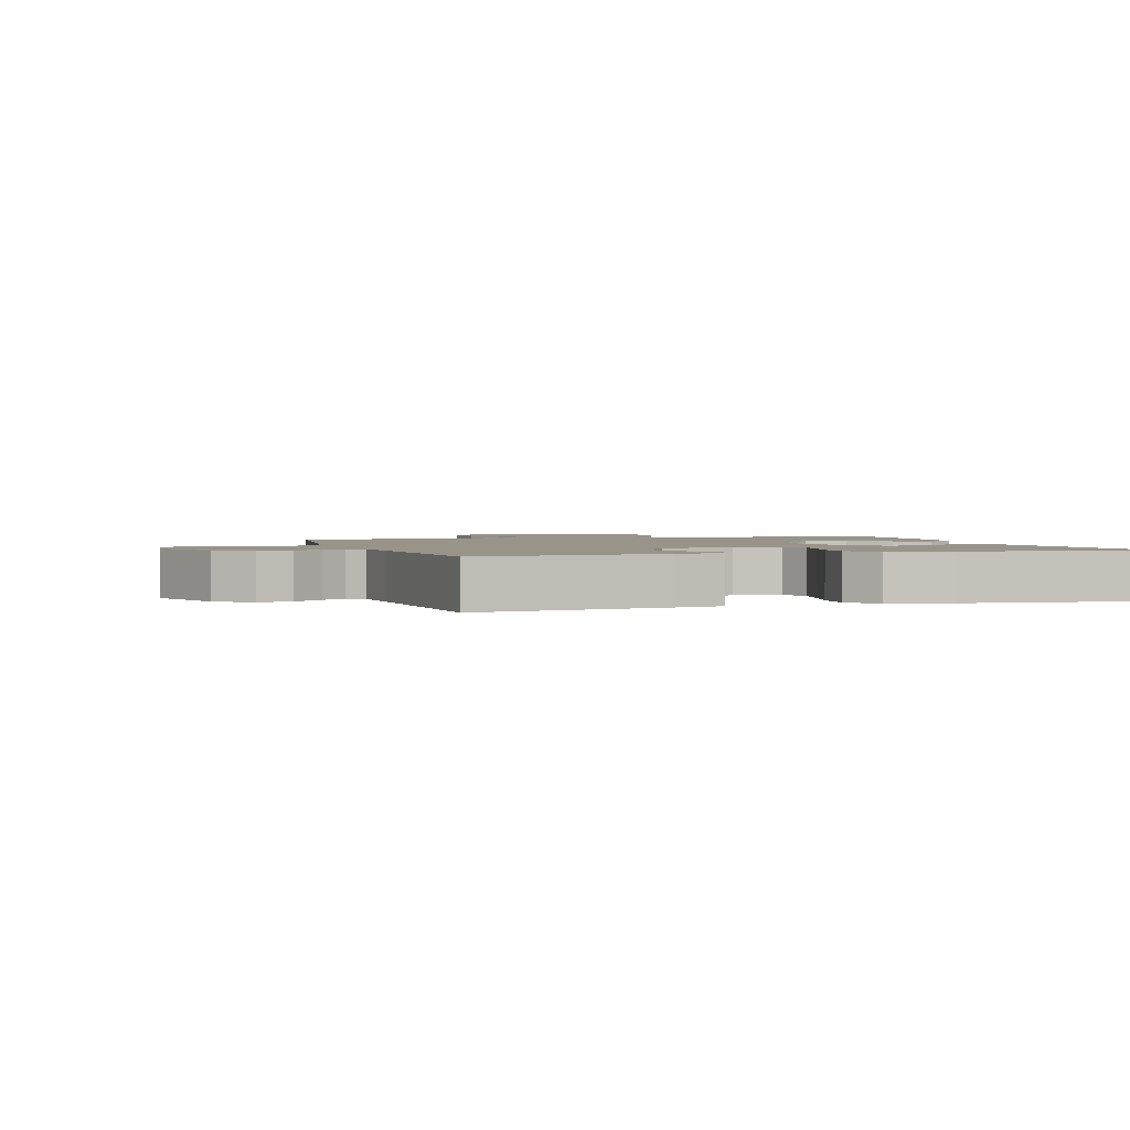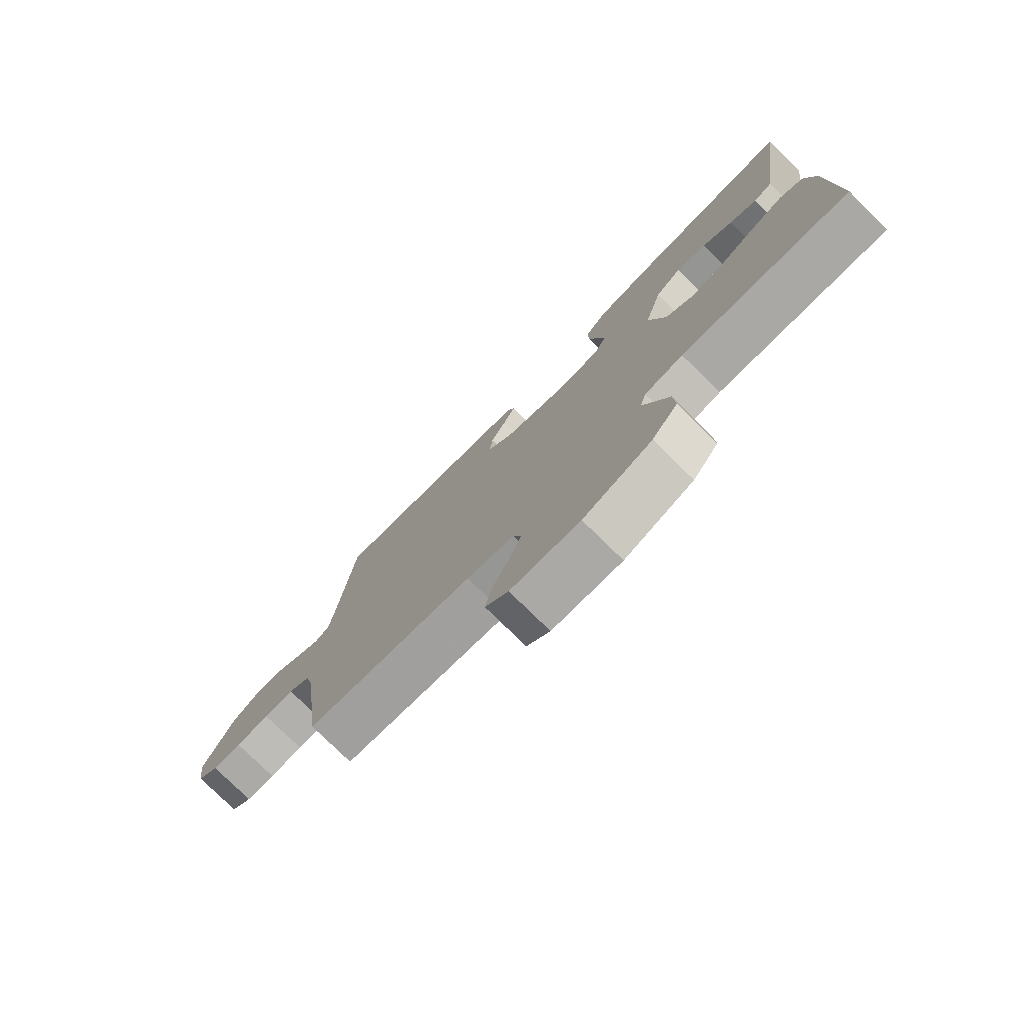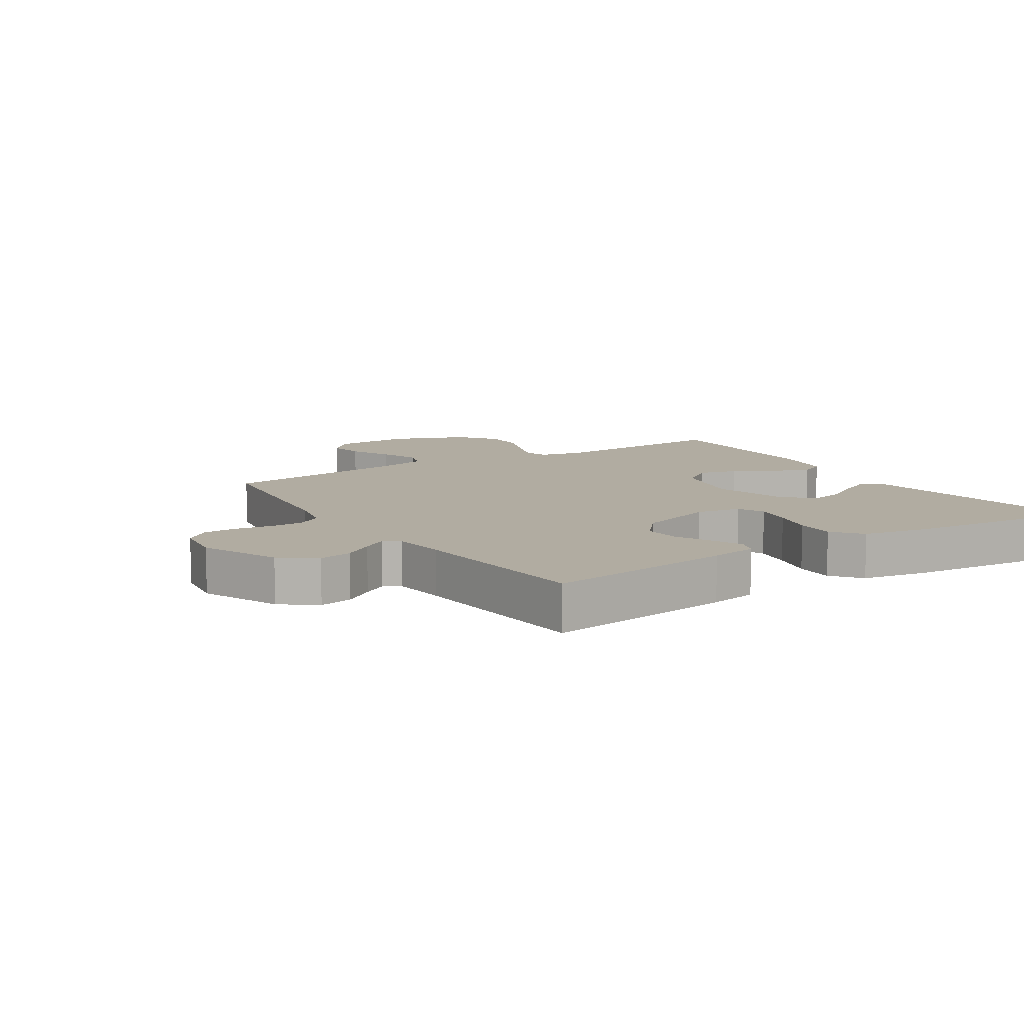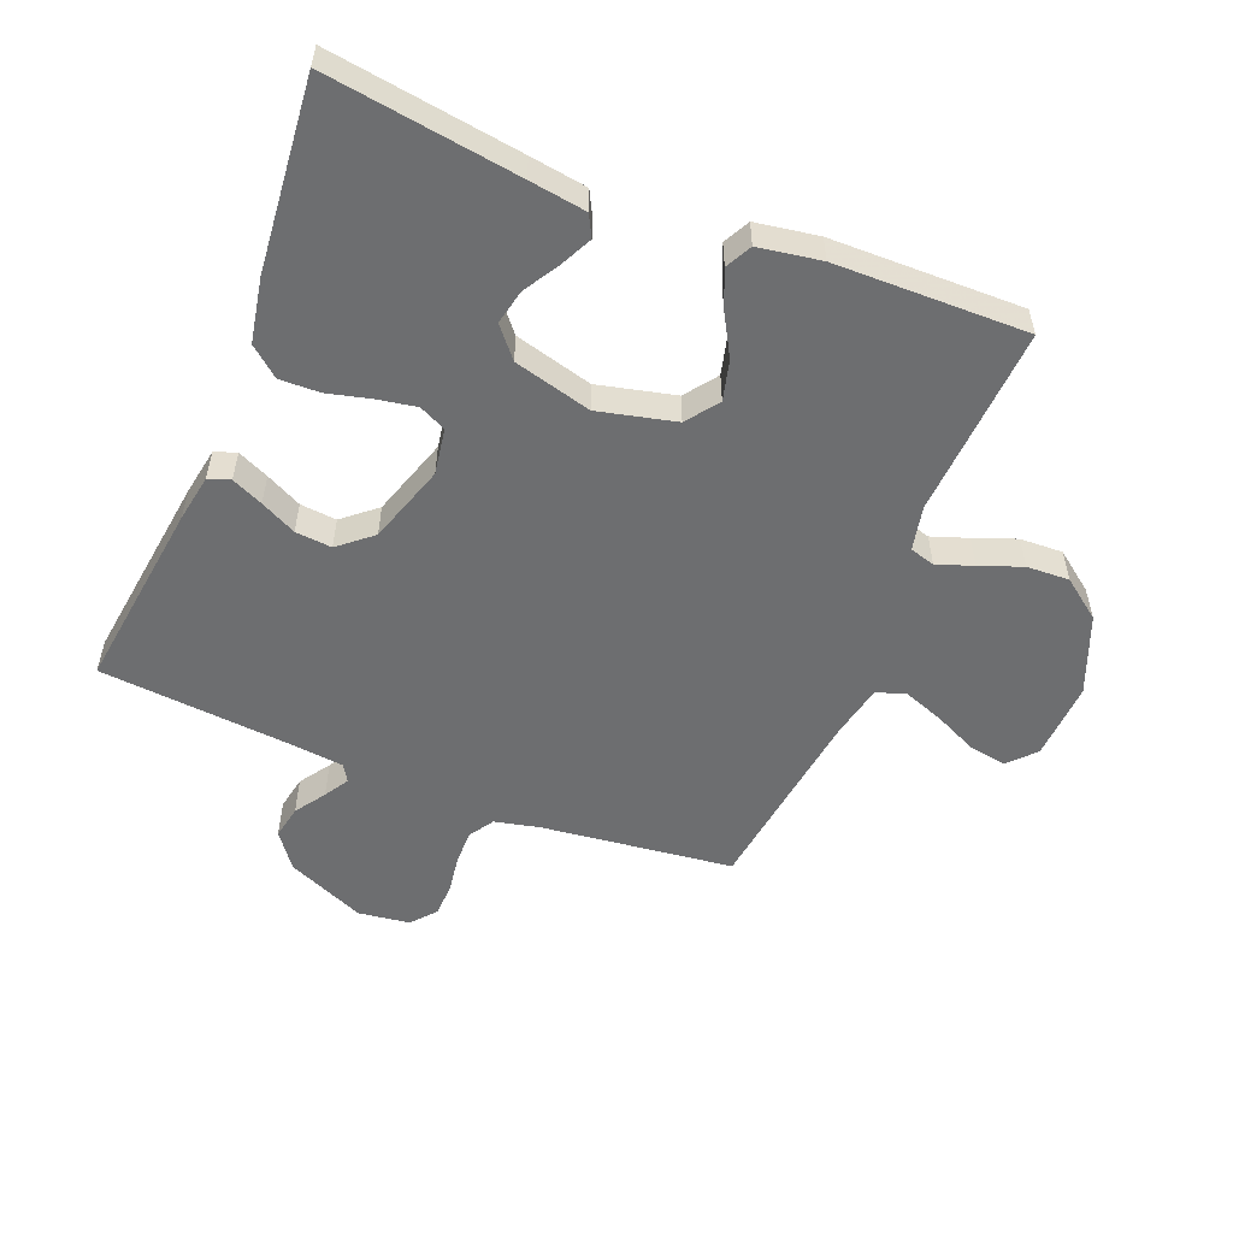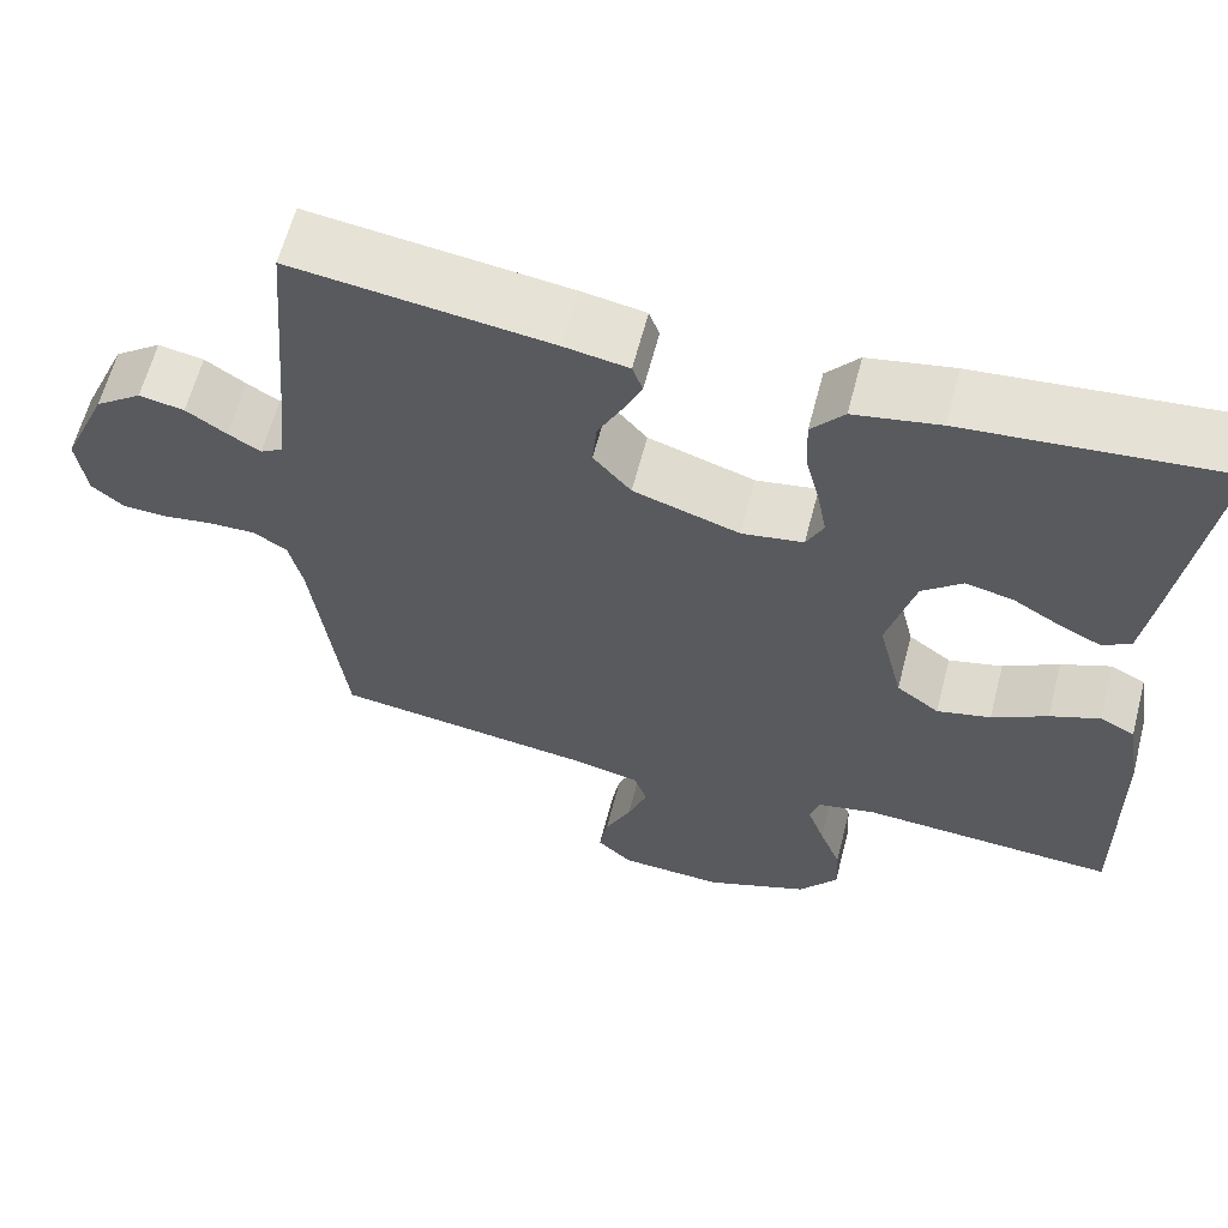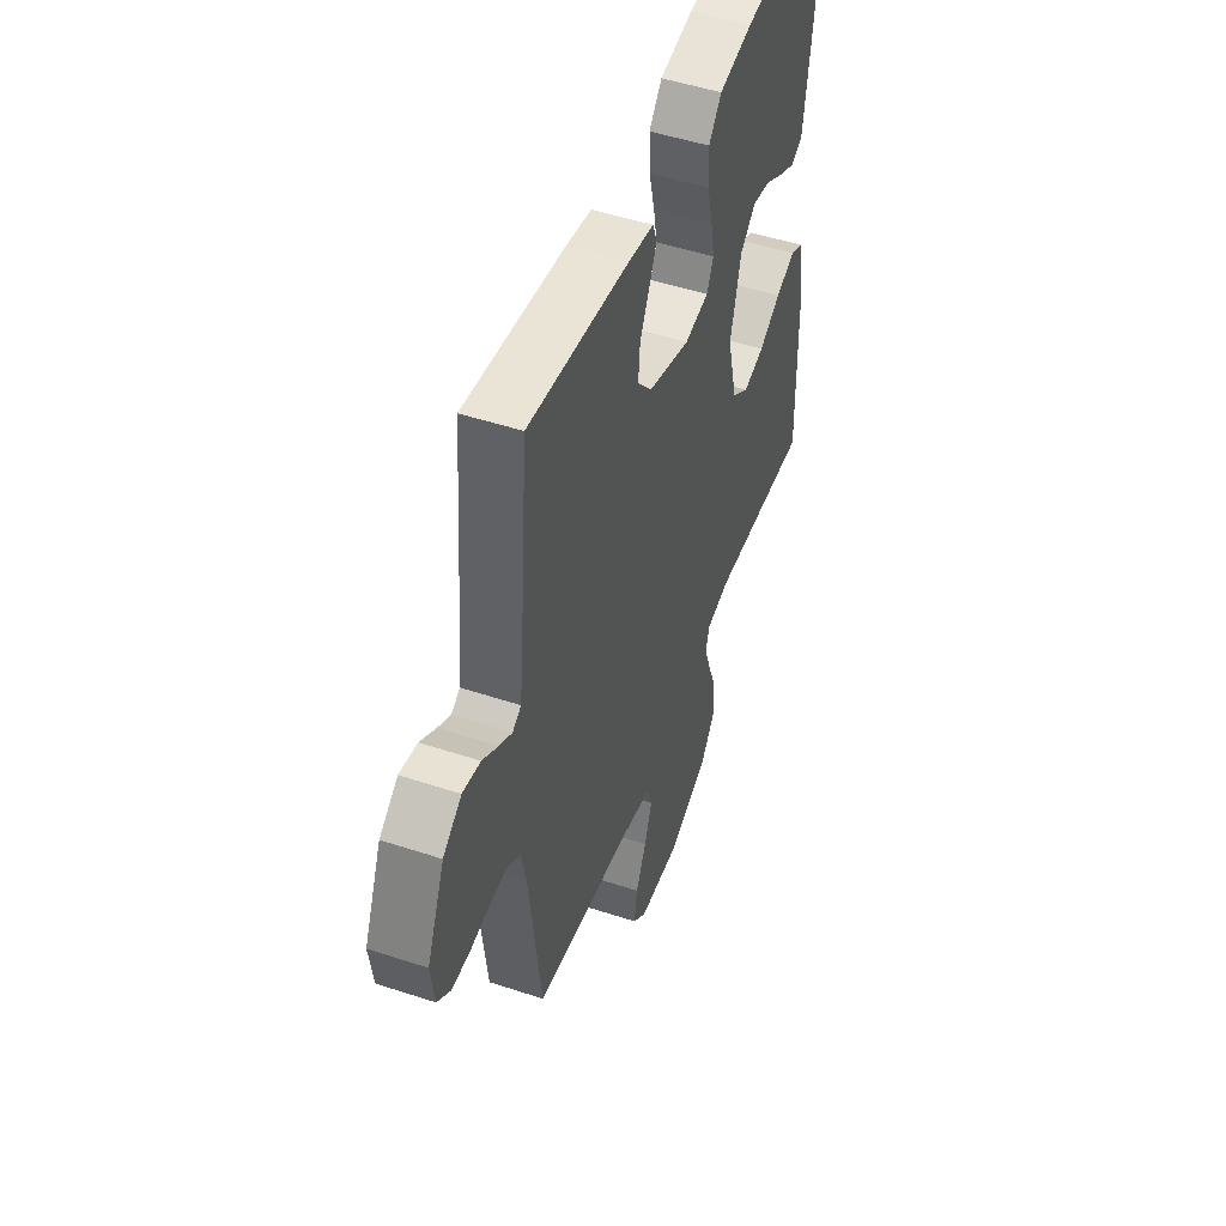
<metadata>
{"format":"obj","ext":"obj","renderer":"f3d","projection":"perspective","resolution":1024,"background":"white","views":[{"elev":1.9,"azim":-17.4,"up":"+Y"},{"elev":-77.9,"azim":45.6,"up":"+Z"},{"elev":10.2,"azim":-32.7,"up":"+Y"},{"elev":-54.3,"azim":68.0,"up":"+Y"},{"elev":62.3,"azim":14.6,"up":"+Z"},{"elev":49.6,"azim":-70.0,"up":"+Z"}]}
</metadata>
<code>
v 0.5 0.07 0.5
v 0.458 0.07 0.2
v 0.445 0.07 0.111
v 0.411 0.07 0.093
v 0.362 0.07 0.117
v 0.307 0.07 0.15
v 0.252 0.07 0.162
v 0.205 0.07 0.122
v 0.173 0.07 0
v 0.202 0.07 -0.121
v 0.252 0.07 -0.158
v 0.315 0.07 -0.142
v 0.38 0.07 -0.105
v 0.438 0.07 -0.081
v 0.479 0.07 -0.102
v 0.495 0.07 -0.2
v 0.5 0.07 -0.5
v 0.2 0.07 -0.483
v 0.131 0.07 -0.498
v 0.12 0.07 -0.537
v 0.14 0.07 -0.594
v 0.165 0.07 -0.66
v 0.168 0.07 -0.727
v 0.122 0.07 -0.789
v 0 0.07 -0.838
v -0.123 0.07 -0.832
v -0.164 0.07 -0.793
v -0.154 0.07 -0.734
v -0.123 0.07 -0.667
v -0.1 0.07 -0.604
v -0.115 0.07 -0.558
v -0.2 0.07 -0.54
v -0.5 0.07 -0.5
v -0.537 0.07 -0.2
v -0.553 0.07 -0.13
v -0.592 0.07 -0.105
v -0.646 0.07 -0.106
v -0.705 0.07 -0.115
v -0.757 0.07 -0.113
v -0.795 0.07 -0.081
v -0.806 0.07 0
v -0.753 0.07 0.123
v -0.698 0.07 0.164
v -0.645 0.07 0.154
v -0.598 0.07 0.122
v -0.56 0.07 0.099
v -0.534 0.07 0.115
v -0.525 0.07 0.2
v -0.5 0.07 0.5
v -0.2 0.07 0.461
v -0.125 0.07 0.448
v -0.113 0.07 0.414
v -0.135 0.07 0.365
v -0.163 0.07 0.309
v -0.168 0.07 0.252
v -0.124 0.07 0.2
v 0 0.07 0.16
v 0.072 0.07 0.172
v 0.092 0.07 0.214
v 0.081 0.07 0.275
v 0.064 0.07 0.343
v 0.062 0.07 0.406
v 0.1 0.07 0.452
v 0.2 0.07 0.471
v 0.5 0 0.5
v 0.458 0 0.2
v 0.445 0 0.111
v 0.411 0 0.093
v 0.362 0 0.117
v 0.307 0 0.15
v 0.252 0 0.162
v 0.205 0 0.122
v 0.173 0 0
v 0.202 0 -0.121
v 0.252 0 -0.158
v 0.315 0 -0.142
v 0.38 0 -0.105
v 0.438 0 -0.081
v 0.479 0 -0.102
v 0.495 0 -0.2
v 0.5 0 -0.5
v 0.2 0 -0.483
v 0.131 0 -0.498
v 0.12 0 -0.537
v 0.14 0 -0.594
v 0.165 0 -0.66
v 0.168 0 -0.727
v 0.122 0 -0.789
v 0 0 -0.838
v -0.123 0 -0.832
v -0.164 0 -0.793
v -0.154 0 -0.734
v -0.123 0 -0.667
v -0.1 0 -0.604
v -0.115 0 -0.558
v -0.2 0 -0.54
v -0.5 0 -0.5
v -0.537 0 -0.2
v -0.553 0 -0.13
v -0.592 0 -0.105
v -0.646 0 -0.106
v -0.705 0 -0.115
v -0.757 0 -0.113
v -0.795 0 -0.081
v -0.806 0 0
v -0.753 0 0.123
v -0.698 0 0.164
v -0.645 0 0.154
v -0.598 0 0.122
v -0.56 0 0.099
v -0.534 0 0.115
v -0.525 0 0.2
v -0.5 0 0.5
v -0.2 0 0.461
v -0.125 0 0.448
v -0.113 0 0.414
v -0.135 0 0.365
v -0.163 0 0.309
v -0.168 0 0.252
v -0.124 0 0.2
v 0 0 0.16
v 0.072 0 0.172
v 0.092 0 0.214
v 0.081 0 0.275
v 0.064 0 0.343
v 0.062 0 0.406
v 0.1 0 0.452
v 0.2 0 0.471
f 2 3 4
f 1 2 4
f 64 1 4
f 63 64 4
f 62 63 4
f 61 62 4
f 60 61 4
f 52 53 54
f 51 52 54
f 50 51 54
f 49 50 54
f 48 49 54
f 47 48 54 55
f 46 47 55 56
f 43 44 45
f 42 43 45
f 41 42 45
f 40 41 45
f 39 40 45
f 38 39 45
f 37 38 45
f 36 37 45 46
f 46 56 57
f 36 46 57
f 35 36 57
f 32 33 34
f 35 57 58
f 34 35 58
f 32 34 58
f 31 32 58
f 27 28 29
f 26 27 29
f 25 26 29
f 24 25 29
f 23 24 29
f 22 23 29
f 21 22 29
f 20 21 29 30
f 16 17 18
f 15 16 18
f 14 15 18
f 13 14 18
f 12 13 18
f 11 12 18 19
f 10 11 19
f 31 58 59
f 30 31 59
f 20 30 59
f 19 20 59
f 10 19 59
f 9 10 59
f 8 9 59 60
f 7 8 60
f 6 7 60
f 6 60 4
f 4 5 6
f 68 67 66
f 68 66 65
f 68 65 128
f 68 128 127
f 68 127 126
f 68 126 125
f 68 125 124
f 118 117 116
f 118 116 115
f 118 115 114
f 118 114 113
f 118 113 112
f 119 118 112 111
f 120 119 111 110
f 109 108 107
f 109 107 106
f 109 106 105
f 109 105 104
f 109 104 103
f 109 103 102
f 109 102 101
f 110 109 101 100
f 121 120 110
f 121 110 100
f 121 100 99
f 98 97 96
f 122 121 99
f 122 99 98
f 122 98 96
f 122 96 95
f 93 92 91
f 93 91 90
f 93 90 89
f 93 89 88
f 93 88 87
f 93 87 86
f 93 86 85
f 94 93 85 84
f 82 81 80
f 82 80 79
f 82 79 78
f 82 78 77
f 82 77 76
f 83 82 76 75
f 83 75 74
f 123 122 95
f 123 95 94
f 123 94 84
f 123 84 83
f 123 83 74
f 123 74 73
f 124 123 73 72
f 124 72 71
f 124 71 70
f 68 124 70
f 70 69 68
f 1 65 66 2
f 2 66 67 3
f 3 67 68 4
f 4 68 69 5
f 5 69 70 6
f 6 70 71 7
f 7 71 72 8
f 8 72 73 9
f 9 73 74 10
f 10 74 75 11
f 11 75 76 12
f 12 76 77 13
f 13 77 78 14
f 14 78 79 15
f 15 79 80 16
f 16 80 81 17
f 17 81 82 18
f 18 82 83 19
f 19 83 84 20
f 20 84 85 21
f 21 85 86 22
f 22 86 87 23
f 23 87 88 24
f 24 88 89 25
f 25 89 90 26
f 26 90 91 27
f 27 91 92 28
f 28 92 93 29
f 29 93 94 30
f 30 94 95 31
f 31 95 96 32
f 32 96 97 33
f 33 97 98 34
f 34 98 99 35
f 35 99 100 36
f 36 100 101 37
f 37 101 102 38
f 38 102 103 39
f 39 103 104 40
f 40 104 105 41
f 41 105 106 42
f 42 106 107 43
f 43 107 108 44
f 44 108 109 45
f 45 109 110 46
f 46 110 111 47
f 47 111 112 48
f 48 112 113 49
f 49 113 114 50
f 50 114 115 51
f 51 115 116 52
f 52 116 117 53
f 53 117 118 54
f 54 118 119 55
f 55 119 120 56
f 56 120 121 57
f 57 121 122 58
f 58 122 123 59
f 59 123 124 60
f 60 124 125 61
f 61 125 126 62
f 62 126 127 63
f 63 127 128 64
f 64 128 65 1

</code>
